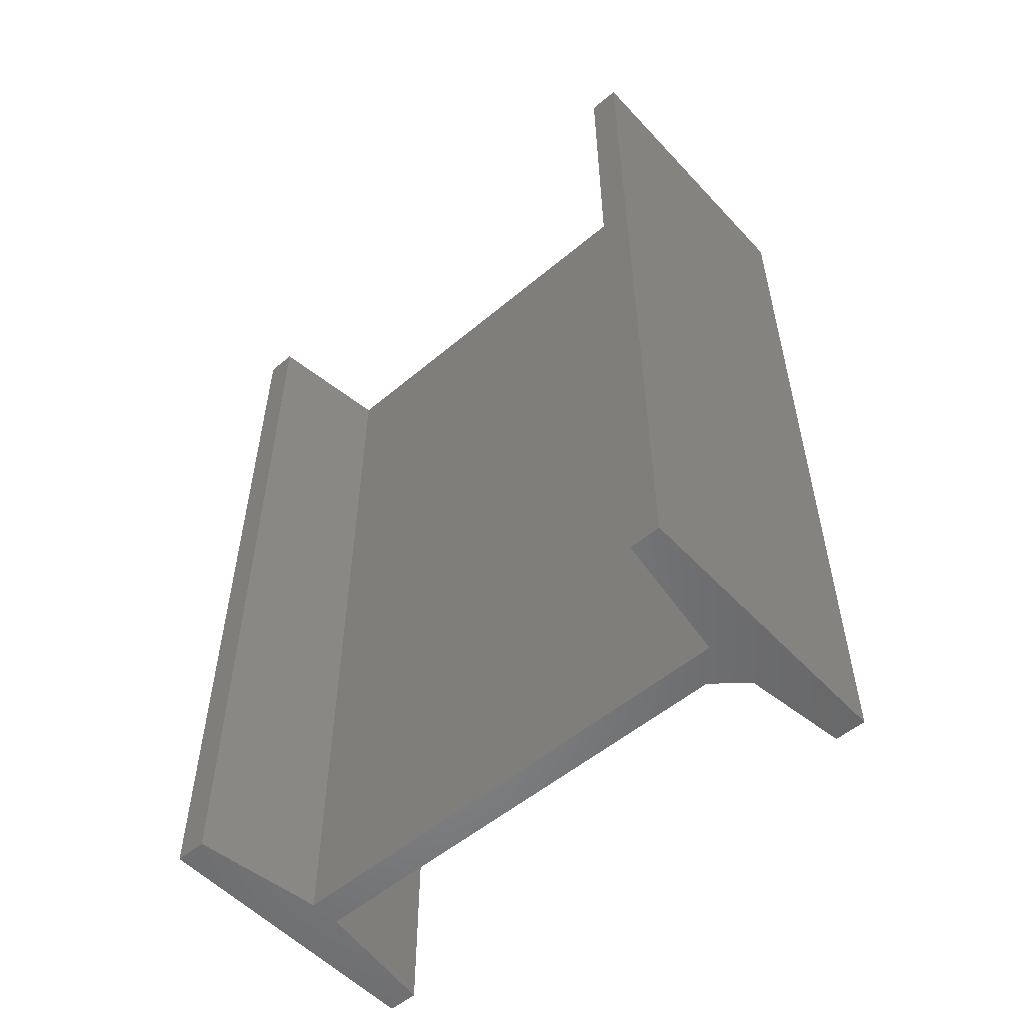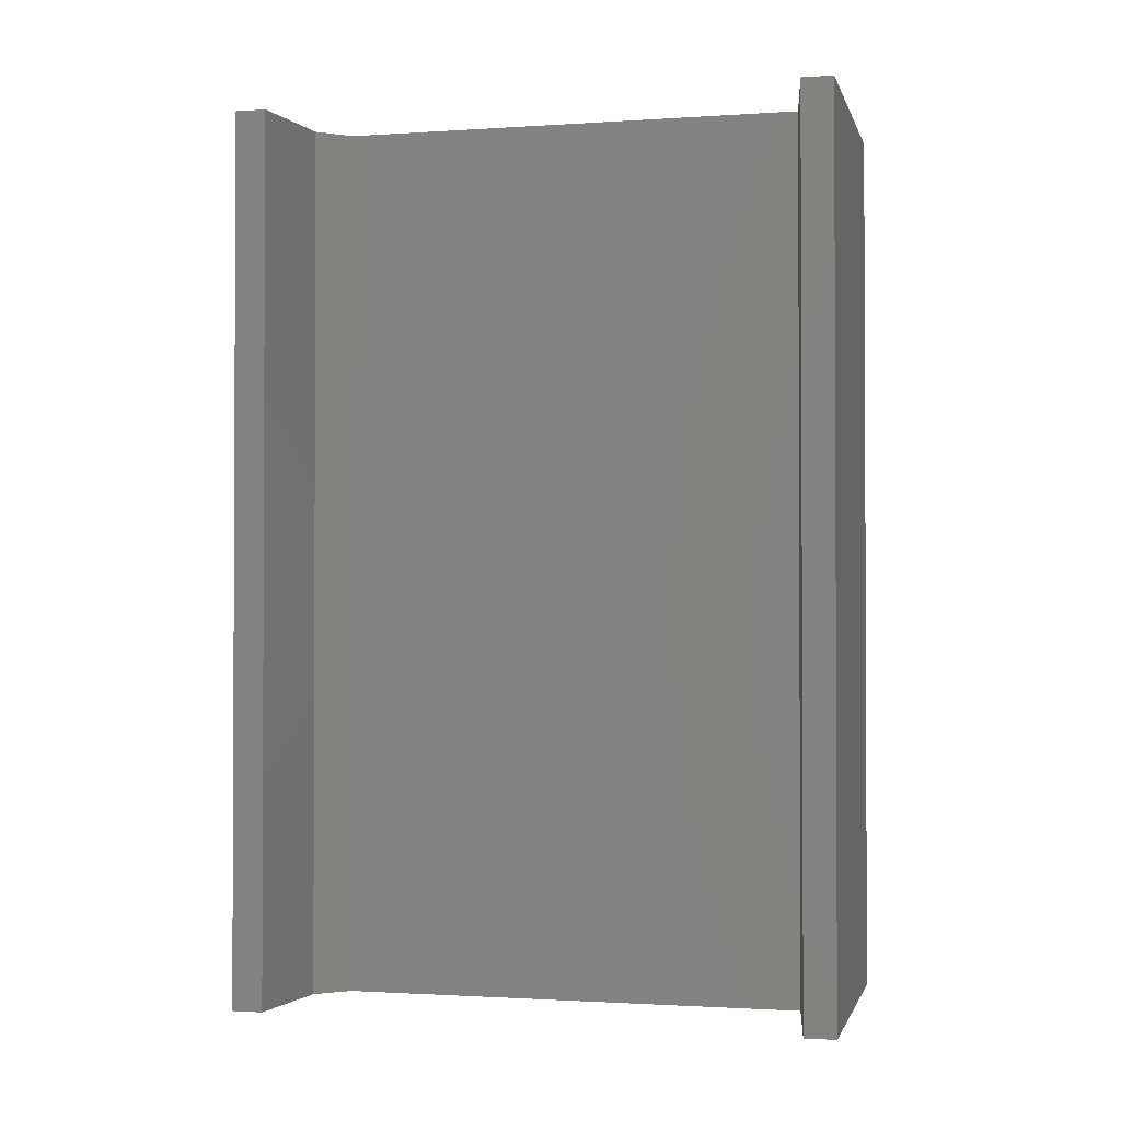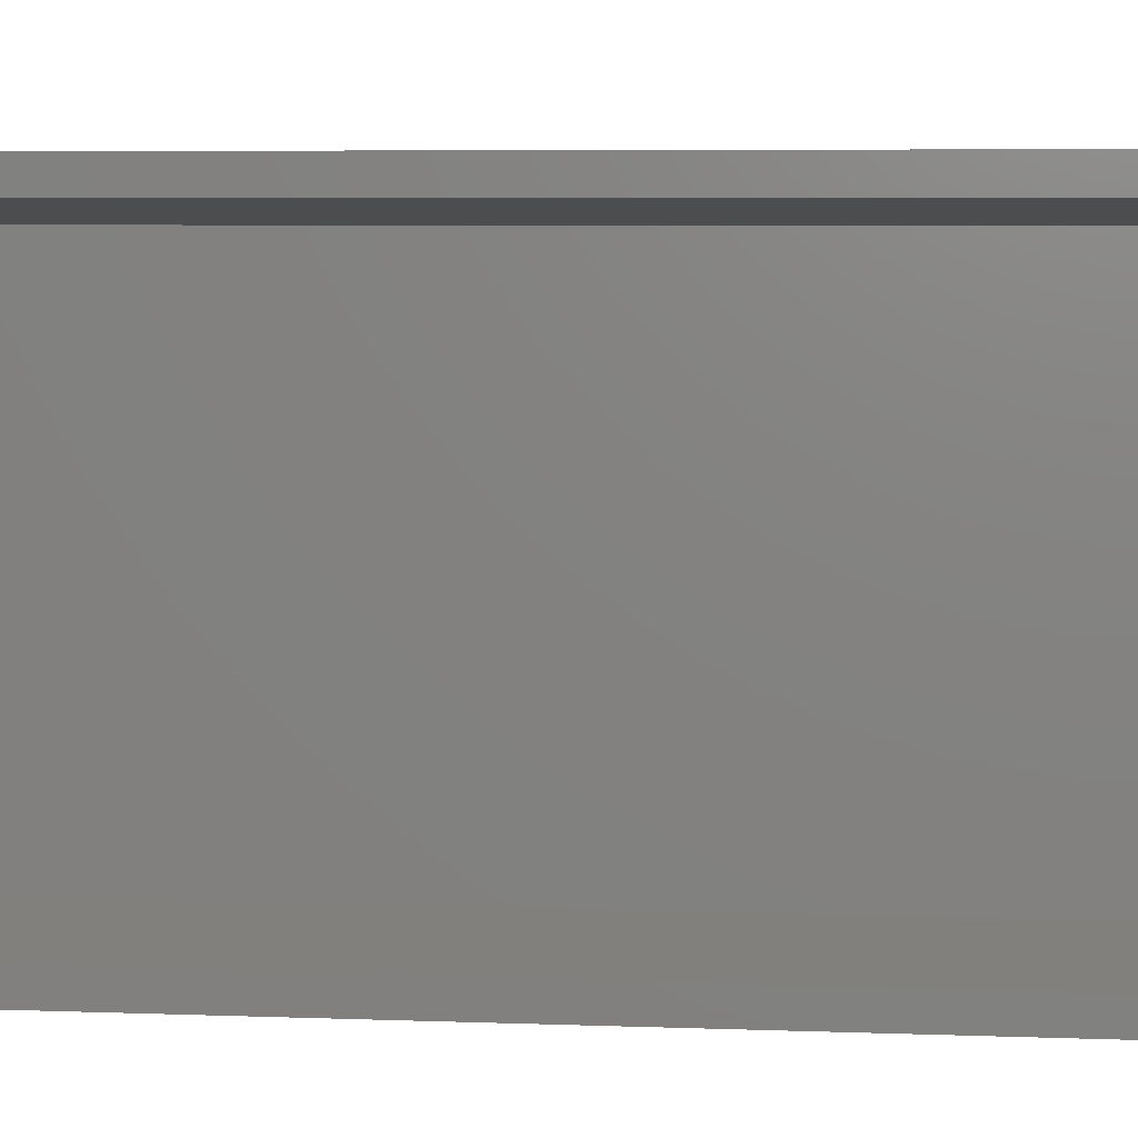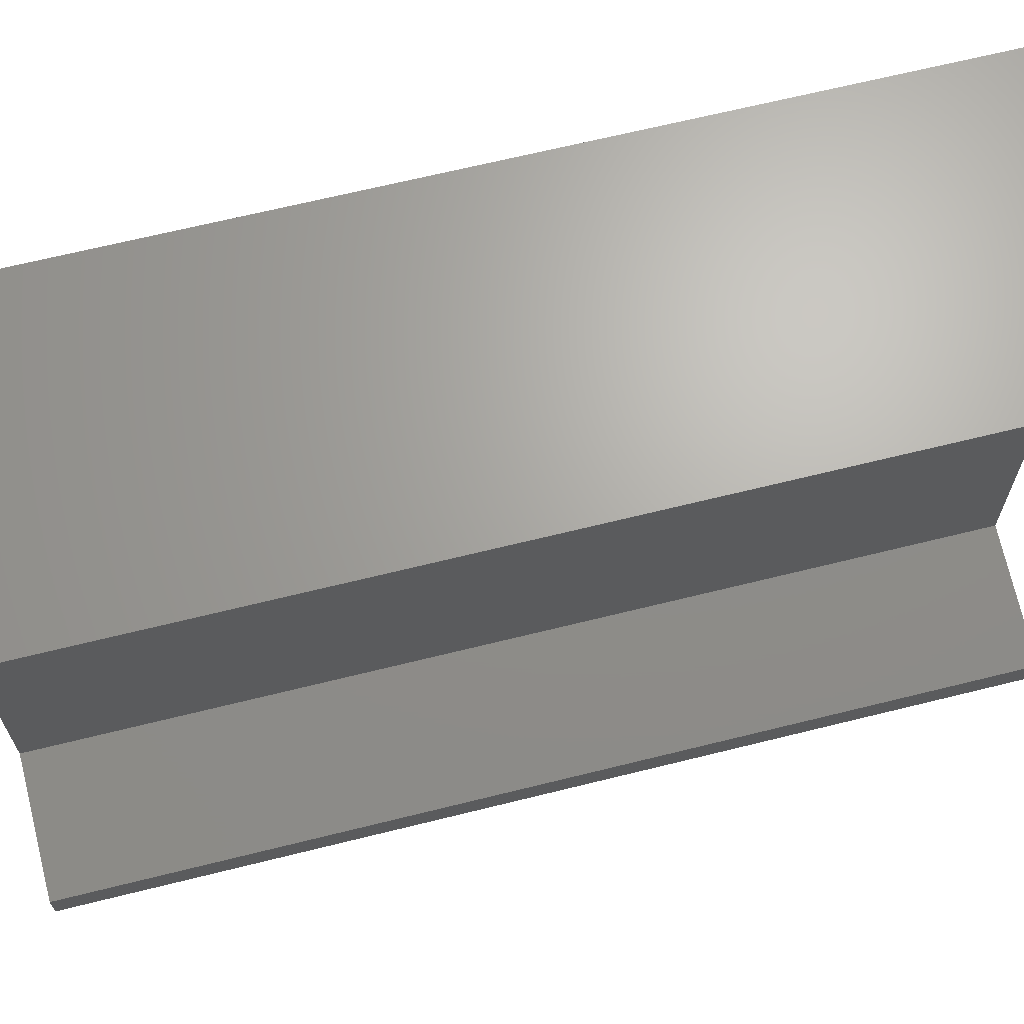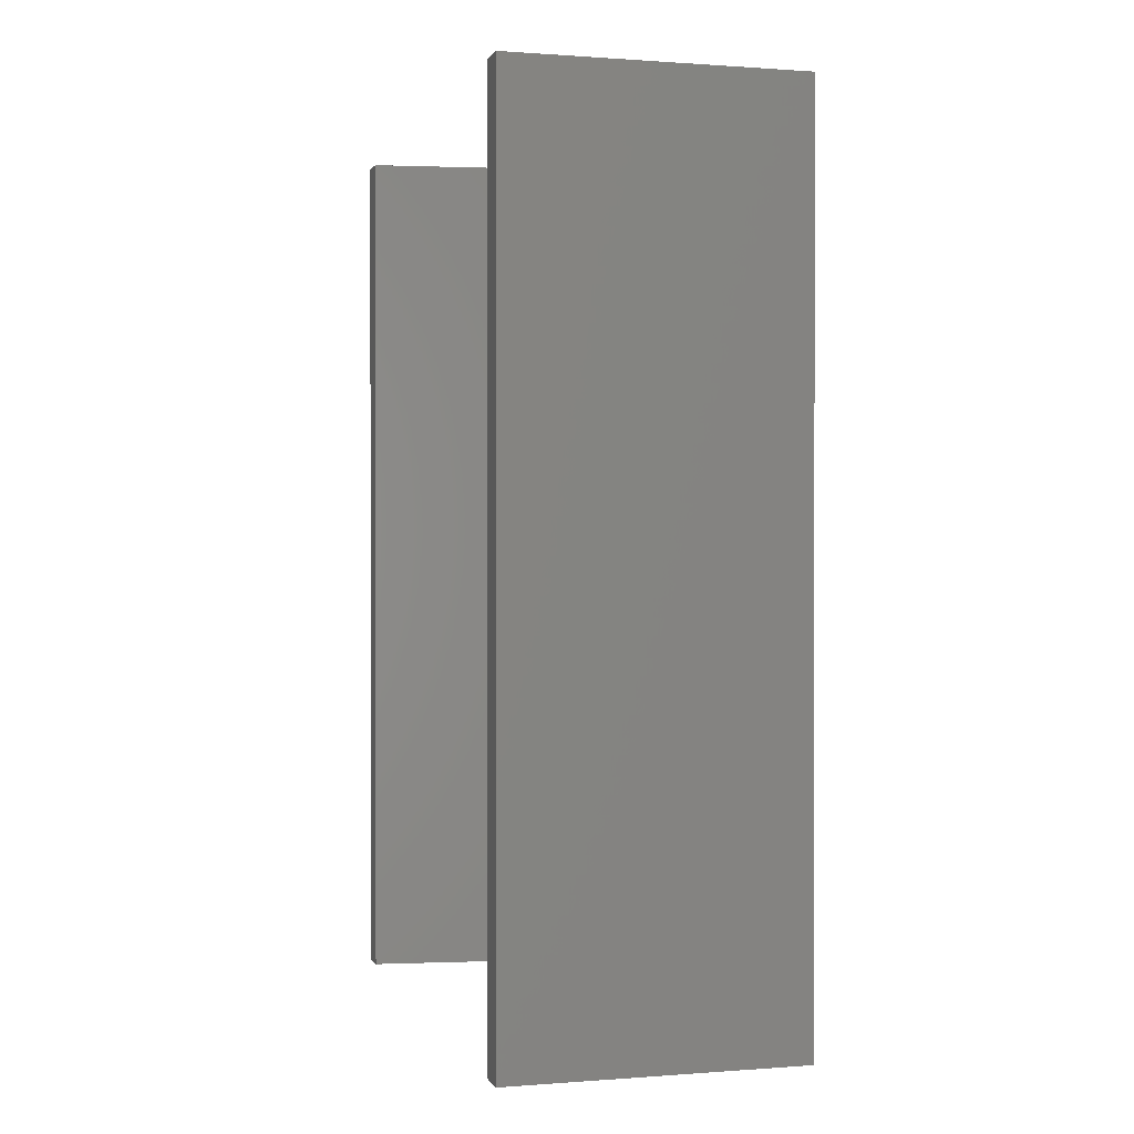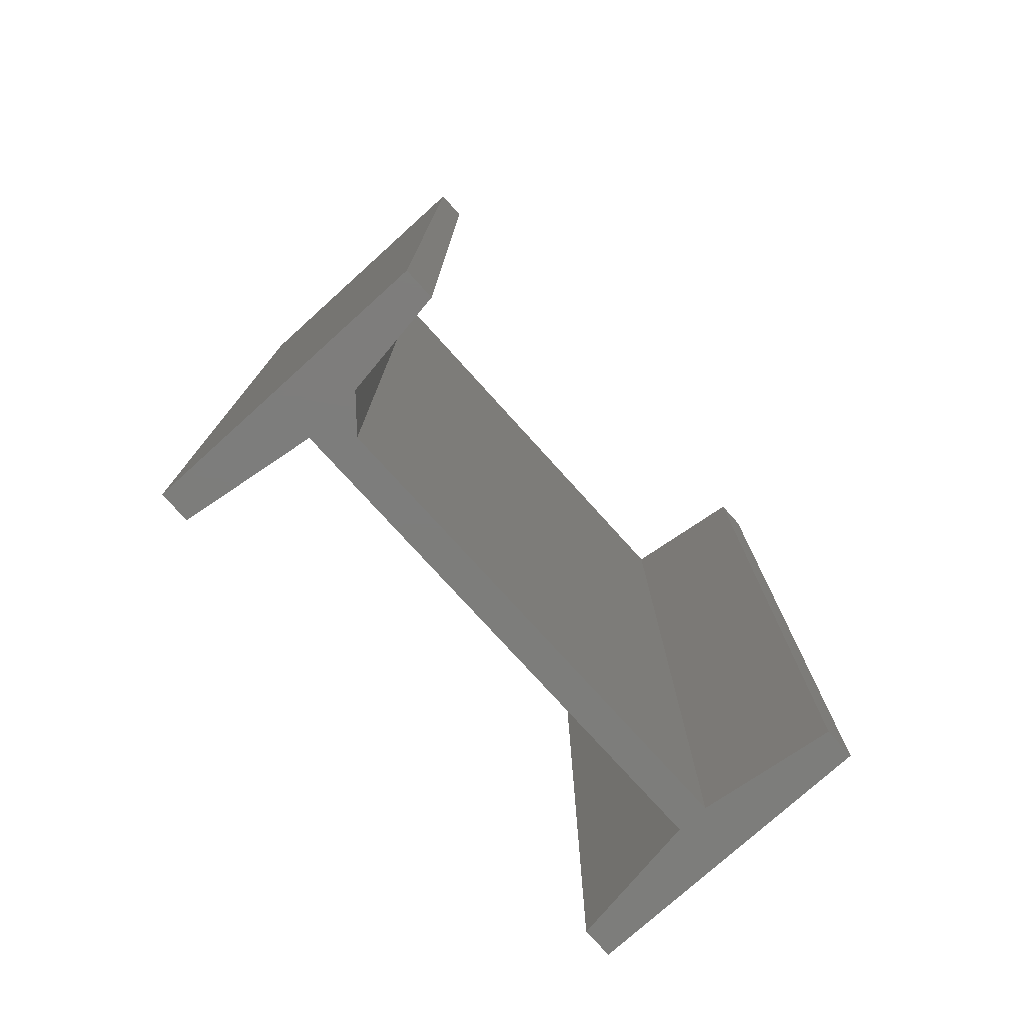
<metadata>
{"format":"stl","ext":"stl","renderer":"f3d","projection":"perspective","resolution":1024,"background":"white","views":[{"elev":-54.0,"azim":131.8,"up":"+Y"},{"elev":-1.4,"azim":-76.4,"up":"+Y"},{"elev":6.9,"azim":95.6,"up":"+Z"},{"elev":66.8,"azim":76.0,"up":"+Z"},{"elev":0.5,"azim":164.3,"up":"+Y"},{"elev":-76.6,"azim":-137.9,"up":"+Y"}]}
</metadata>
<code>
# stl→obj: 26 verts, 48 faces
v -0.03768 7.001e-18 -0.2112
v -0.125 1.461e-18 -0.2237
v -0.03768 -0.75 -0.2112
v -0.125 -0.75 -0.2237
v -0.01447 3.155e-17 0.2079
v -0.01447 9.774e-18 -0.1845
v -0.01447 -0.75 0.2079
v -0.01447 -0.75 -0.1845
v 0.1224 4.003e-17 0.2237
v 0.01184 3.301e-17 0.2079
v -0.125 2.629e-17 0.2237
v -0.125 2.776e-17 0.25
v 0.1224 4.149e-17 0.25
v 0.01184 9.934e-18 -0.2079
v 0.1224 1.519e-17 -0.2237
v -0.125 0 -0.25
v 0.1224 1.373e-17 -0.25
v 0.1224 -0.75 0.2237
v 0.1224 -0.75 0.25
v -0.125 -0.75 0.25
v -0.125 -0.75 0.2237
v 0.01184 -0.75 0.2079
v 0.1224 -0.75 -0.2237
v 0.01184 -0.75 -0.2079
v -0.125 -0.75 -0.25
v 0.1224 -0.75 -0.25
f 1 2 3
f 3 2 4
f 5 6 7
f 7 6 8
f 9 10 5
f 9 5 11
f 9 11 12
f 9 12 13
f 1 6 14
f 1 14 15
f 1 15 2
f 6 5 14
f 14 5 10
f 16 2 17
f 17 2 15
f 18 19 20
f 18 20 21
f 18 21 7
f 18 7 22
f 3 4 23
f 3 23 24
f 3 24 8
f 8 24 7
f 7 24 22
f 25 26 4
f 4 26 23
f 6 1 8
f 8 1 3
f 2 16 4
f 4 16 25
f 11 5 21
f 21 5 7
f 12 11 20
f 20 11 21
f 13 12 19
f 19 12 20
f 9 13 18
f 18 13 19
f 10 9 22
f 22 9 18
f 14 10 24
f 24 10 22
f 15 14 23
f 23 14 24
f 17 15 26
f 26 15 23
f 16 17 25
f 25 17 26

</code>
